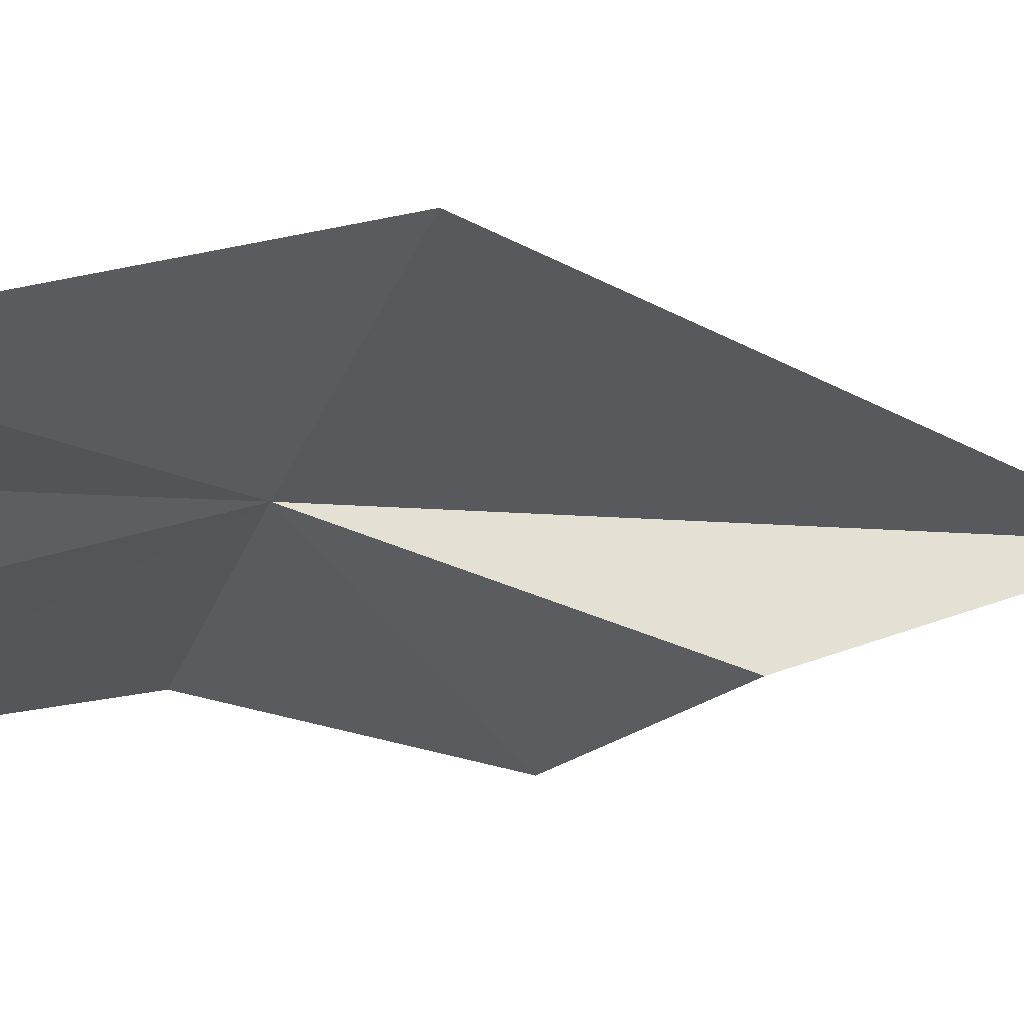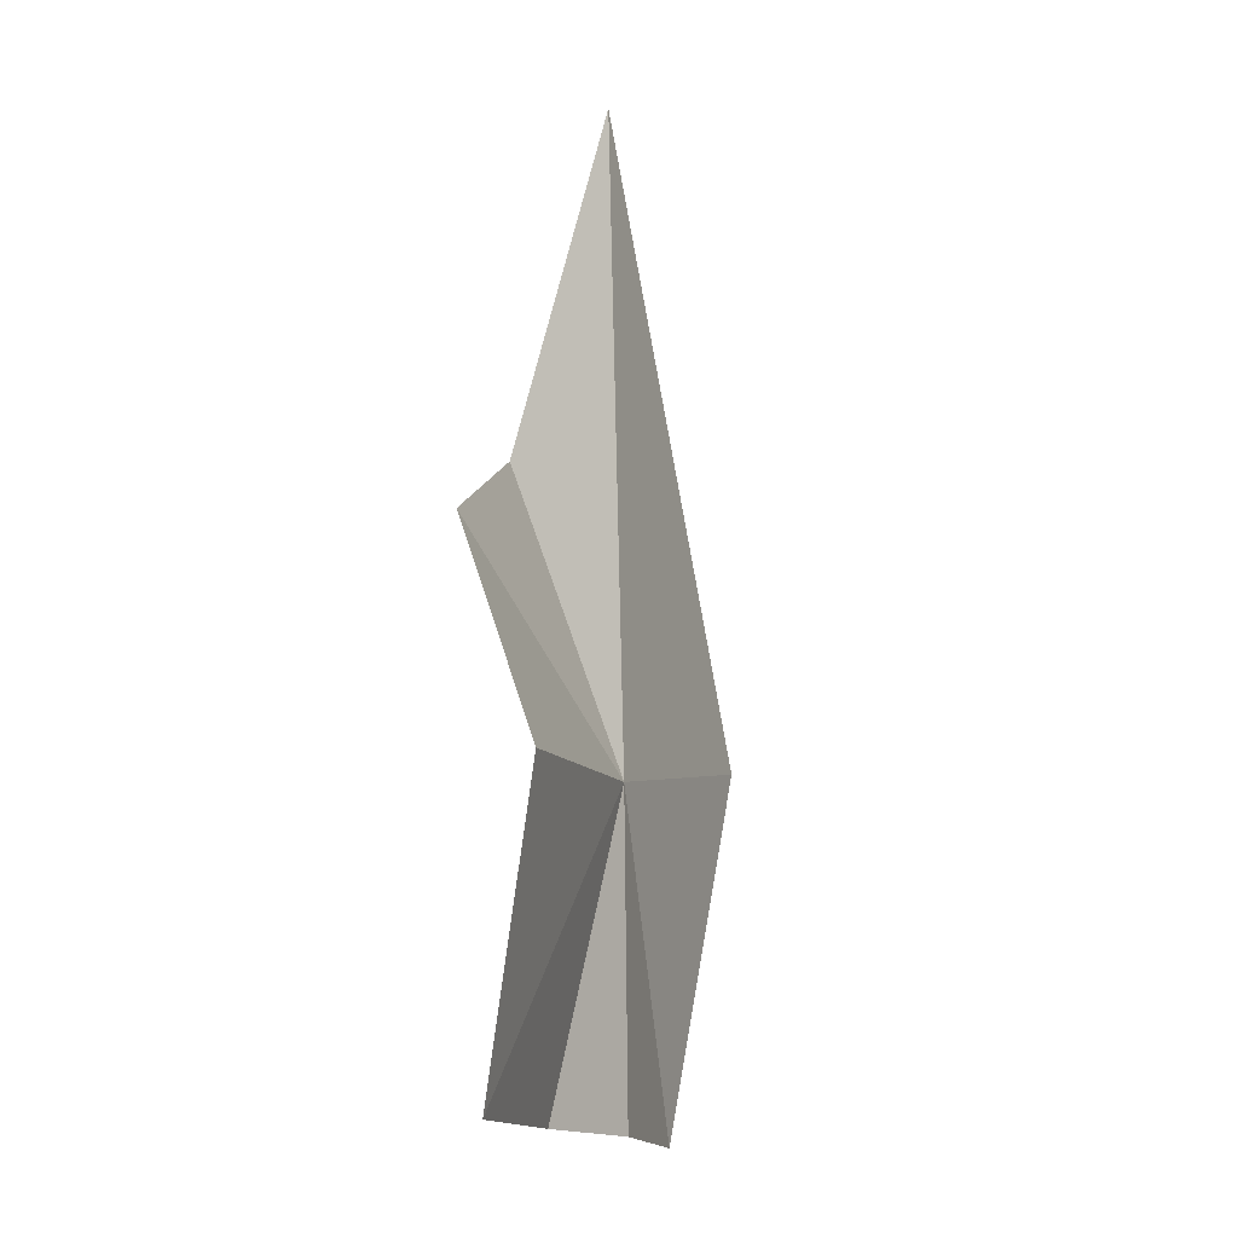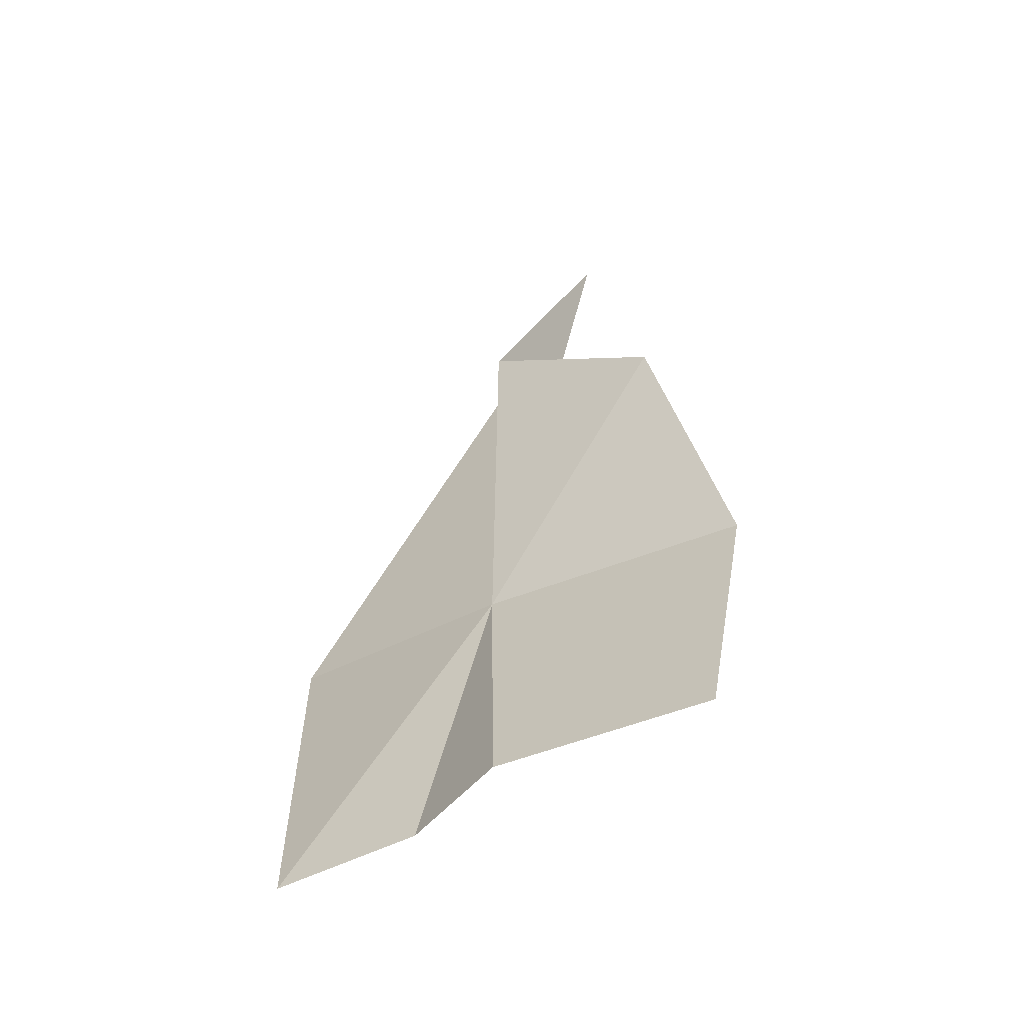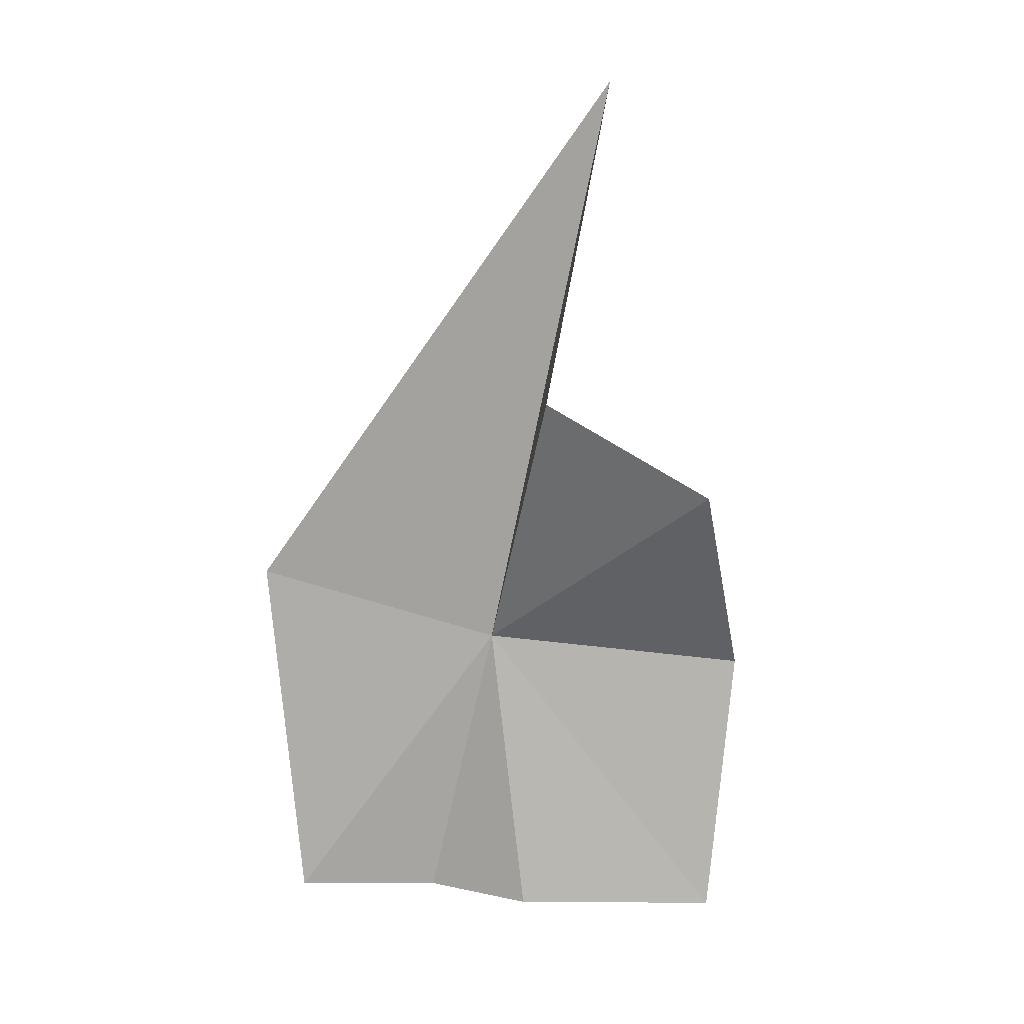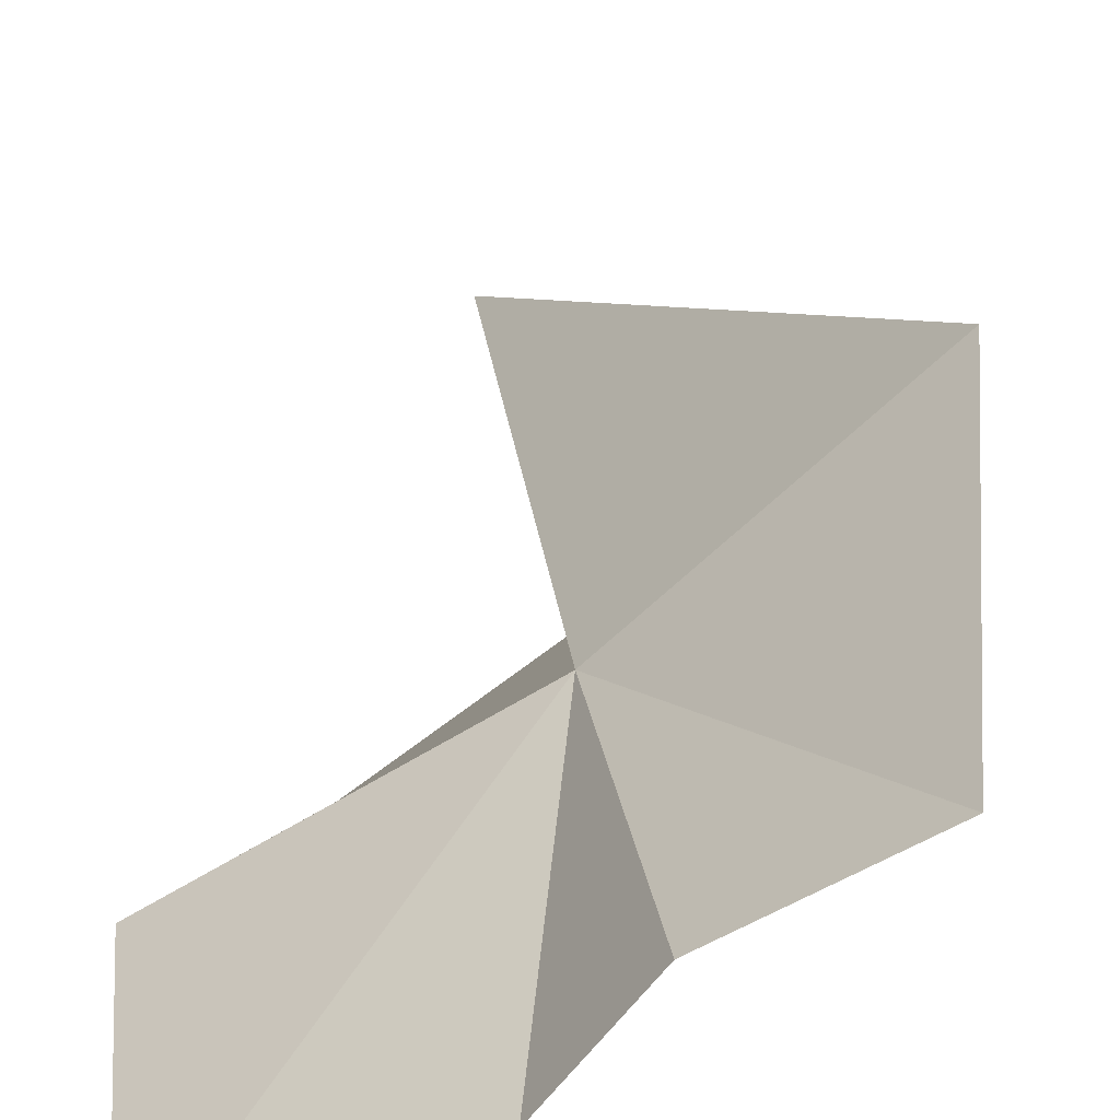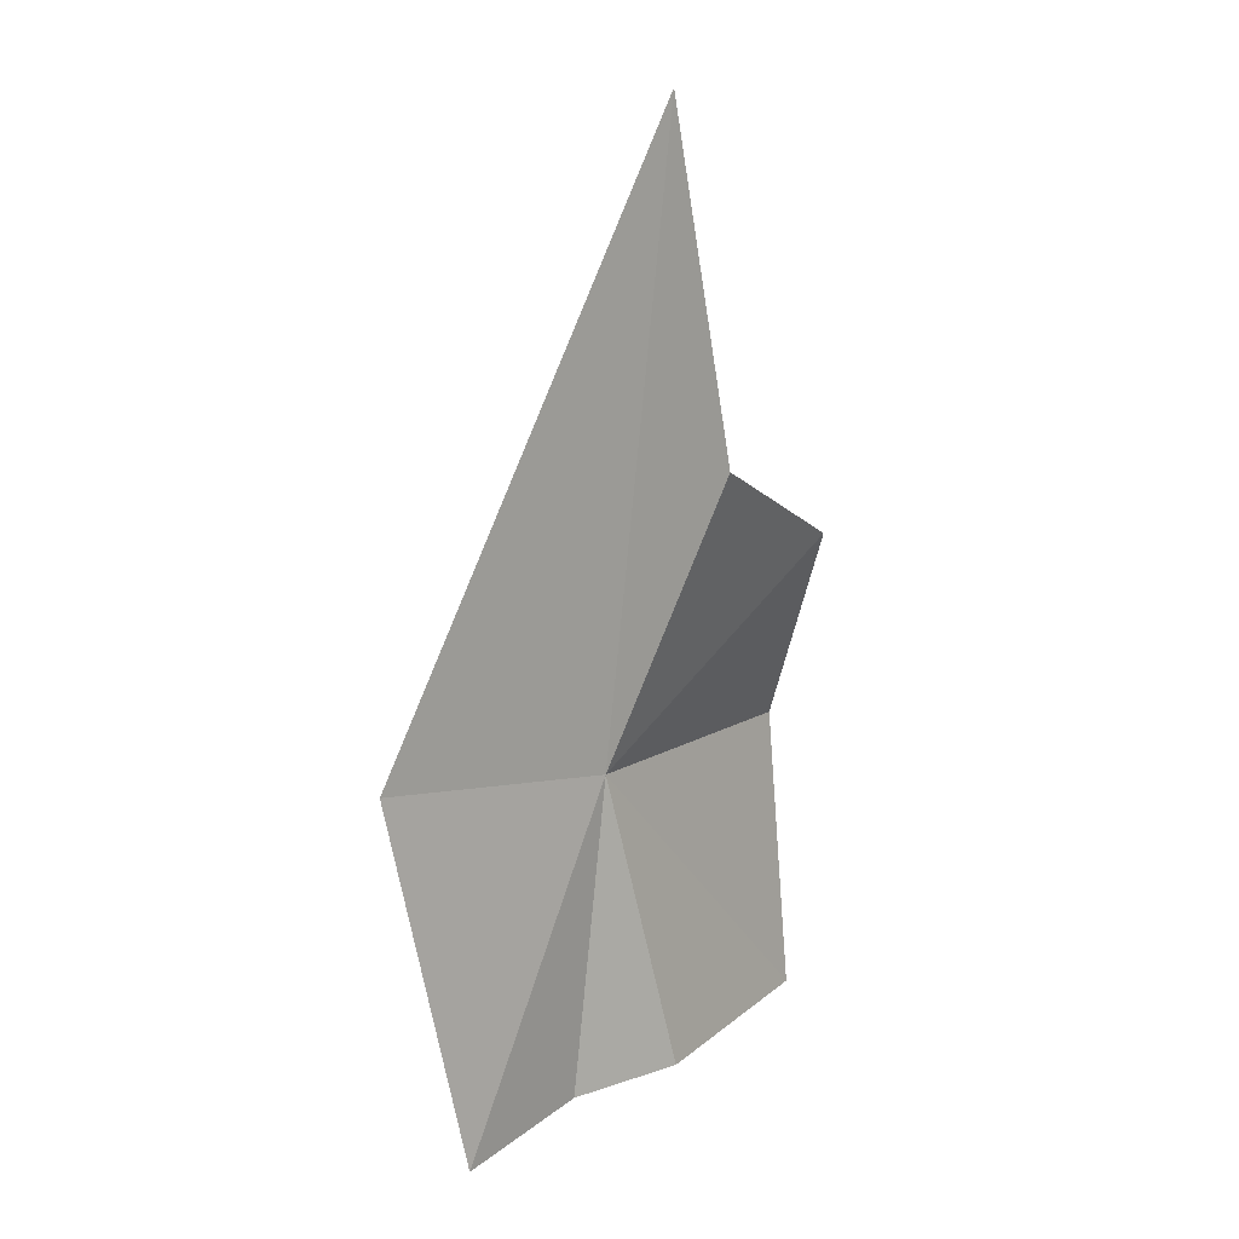
<metadata>
{"format":"obj","ext":"obj","renderer":"f3d","projection":"perspective","resolution":1024,"background":"white","views":[{"elev":5.3,"azim":77.8,"up":"+Z"},{"elev":-16.9,"azim":-106.2,"up":"+Y"},{"elev":-52.9,"azim":177.1,"up":"+Y"},{"elev":19.3,"azim":148.3,"up":"+Y"},{"elev":26.1,"azim":4.8,"up":"+Z"},{"elev":21.4,"azim":96.0,"up":"+Y"}]}
</metadata>
<code>
v -1.151 -5.276 10.51
v -1.151 -3.53 9.865
v -2.044 -4.155 9.387
v -1.829 -1.688 10.23
v 0 -4.914 11.51
v -2.538 -5.469 9.681
v -2.251 -7.137 9.524
v -1.151 -7.084 10.11
v 0 -7.084 11.11
v -0.7546 -7.084 10.65
f 1 2 3
f 1 4 2
f 1 5 4
f 1 6 7
f 1 7 8
f 1 3 6
f 1 9 5
f 1 8 10
f 1 10 9

</code>
